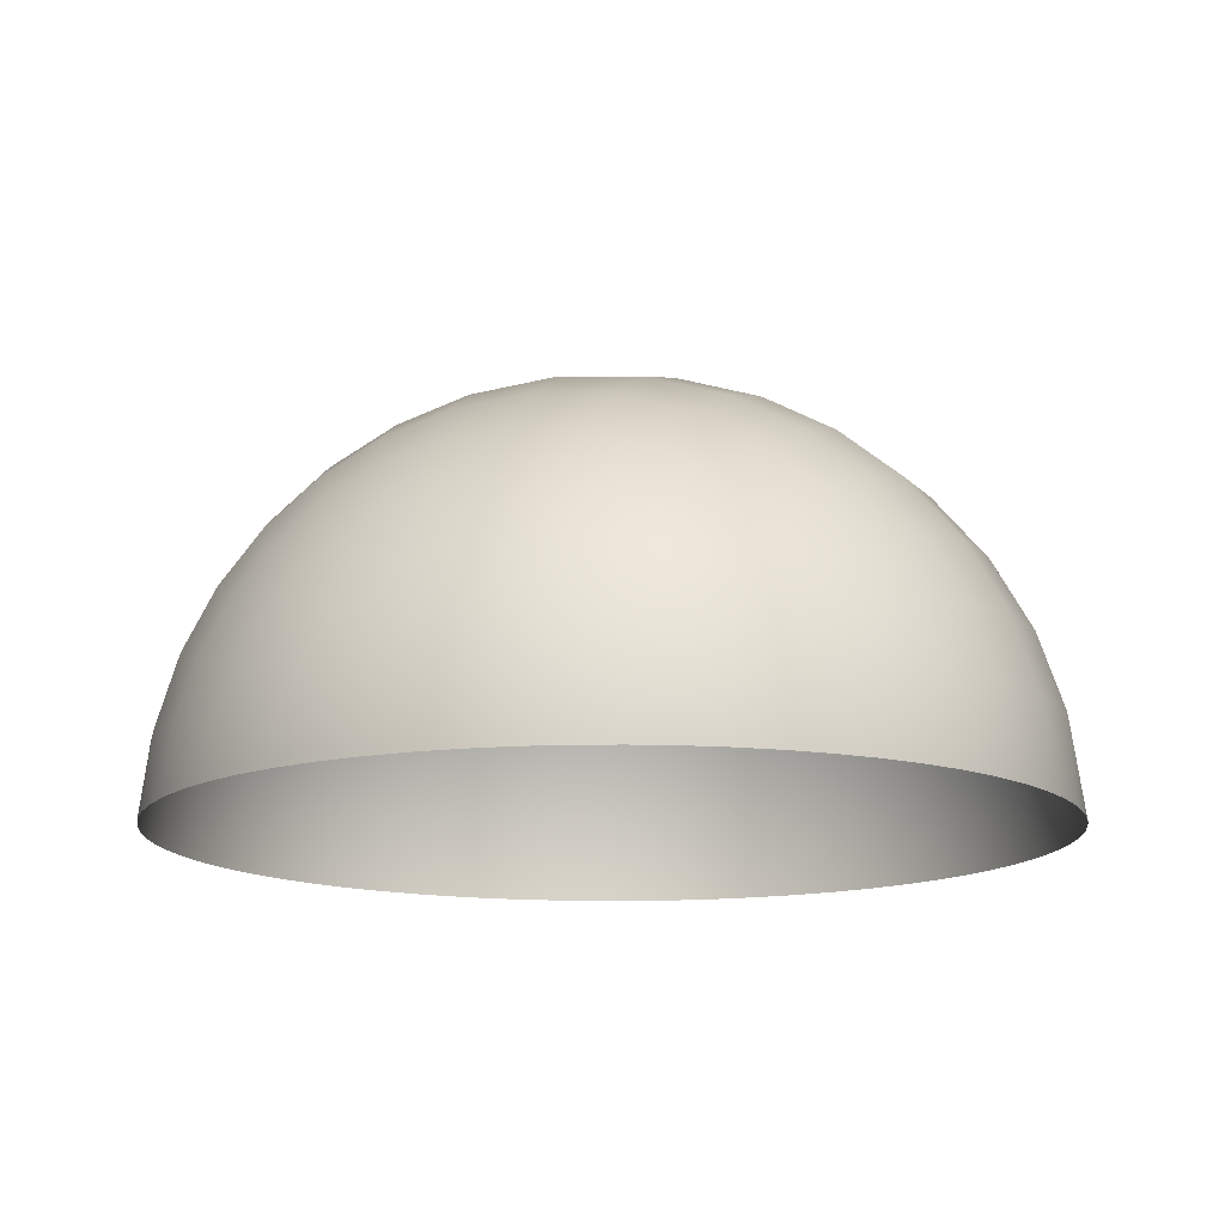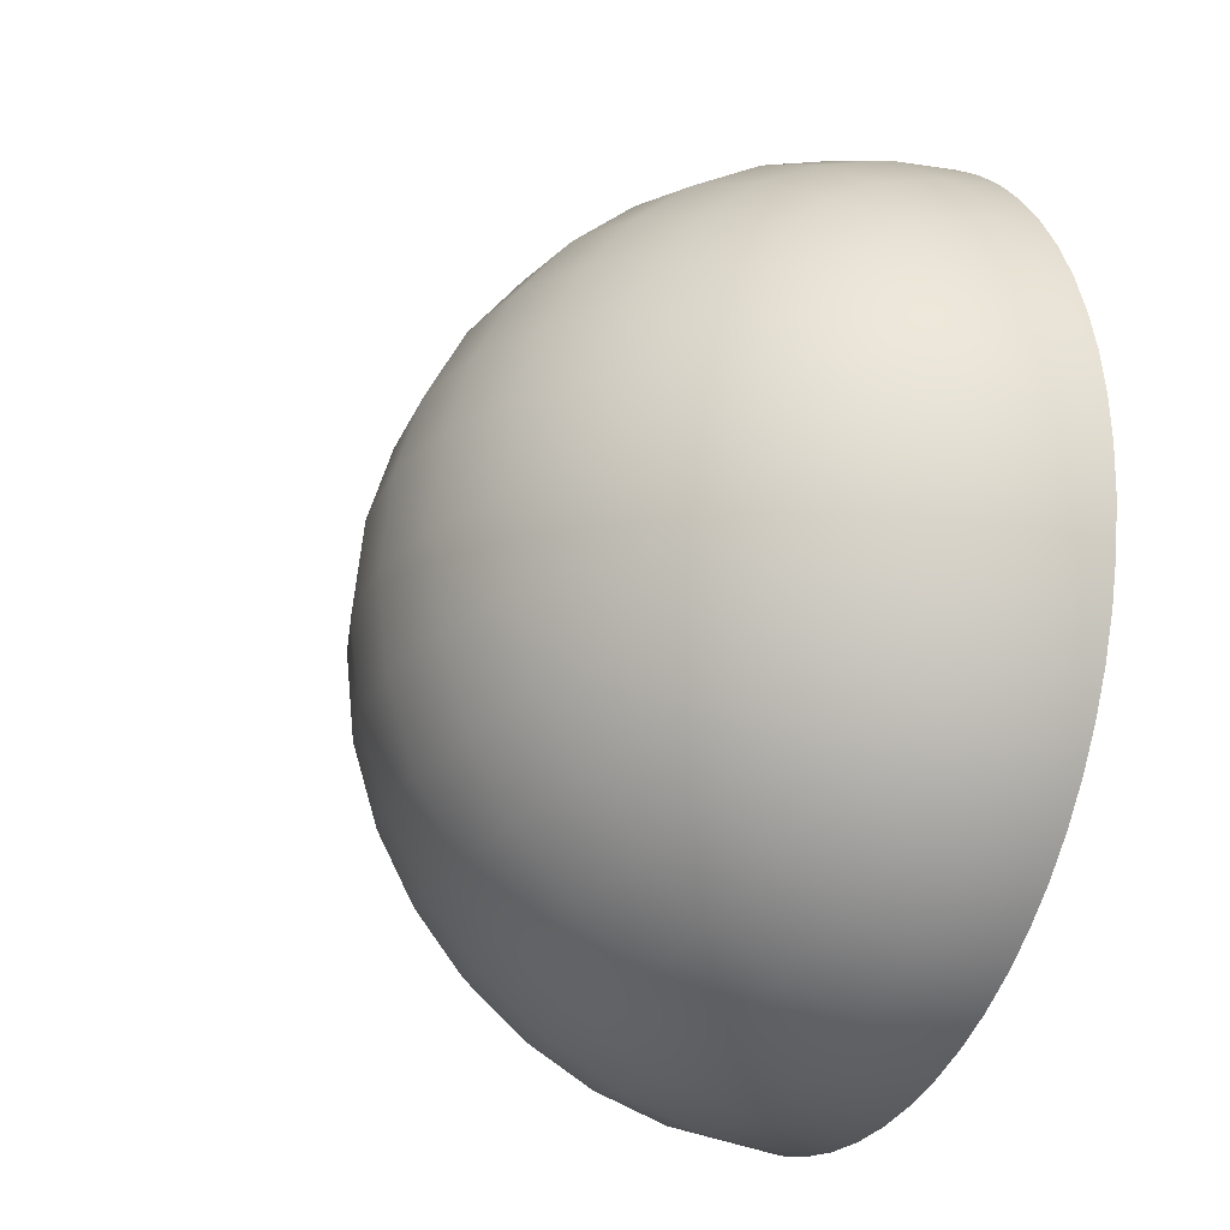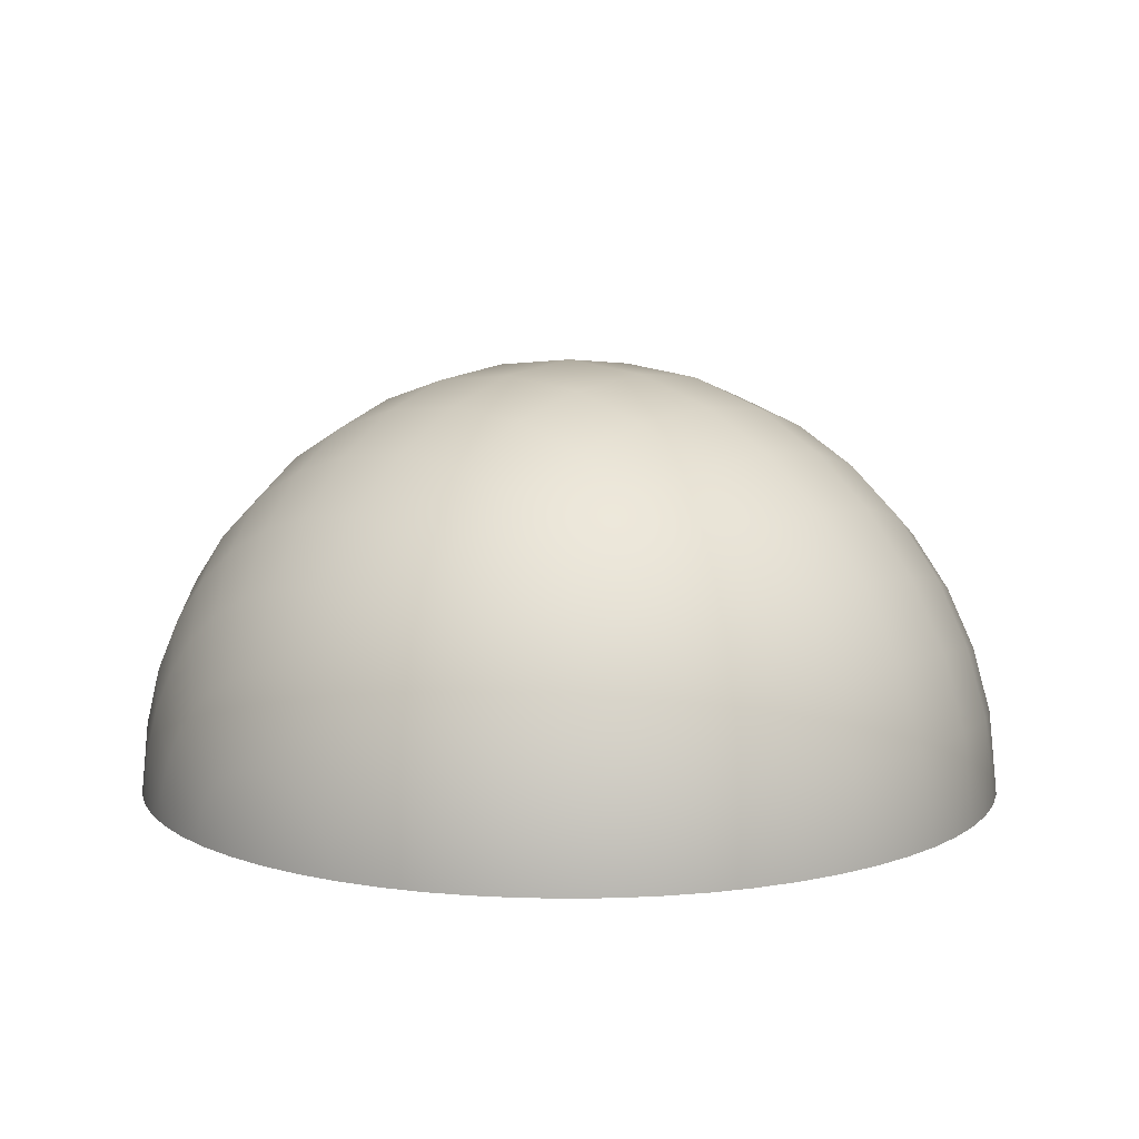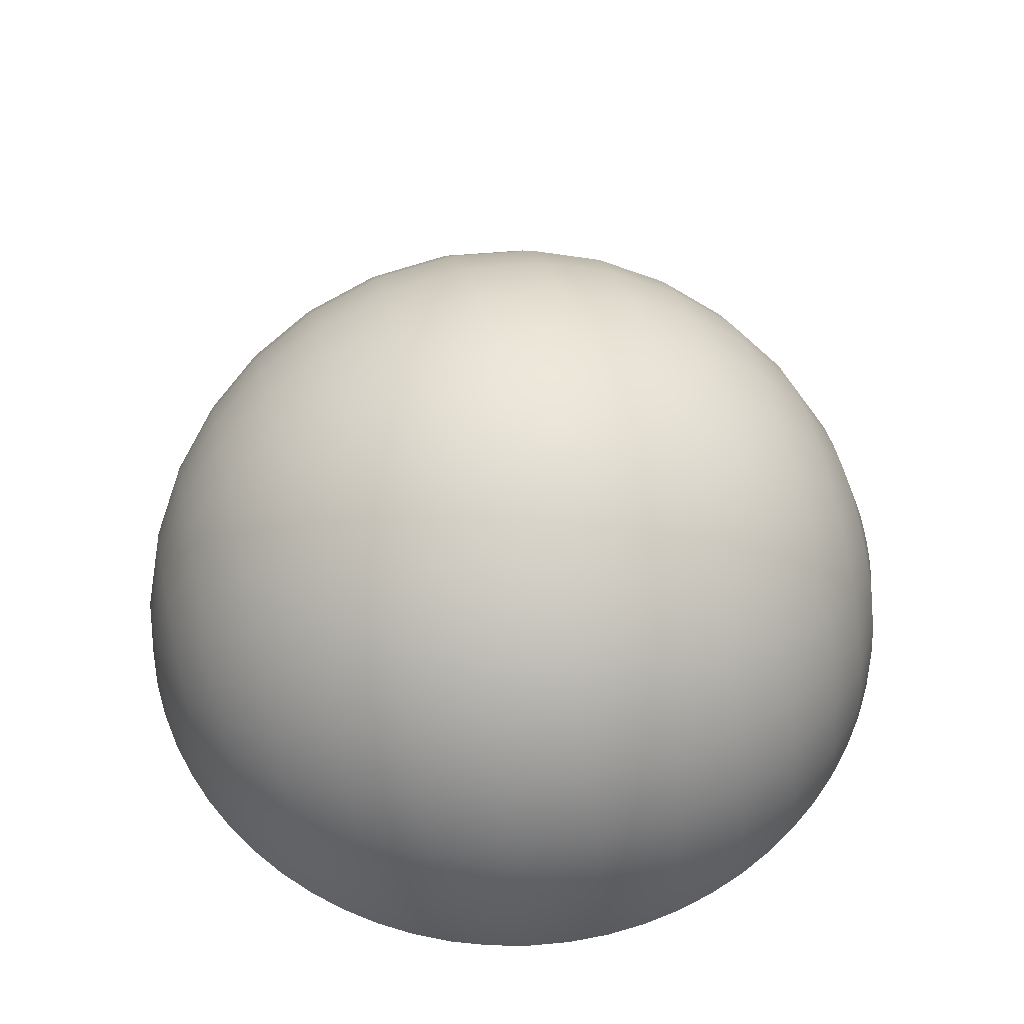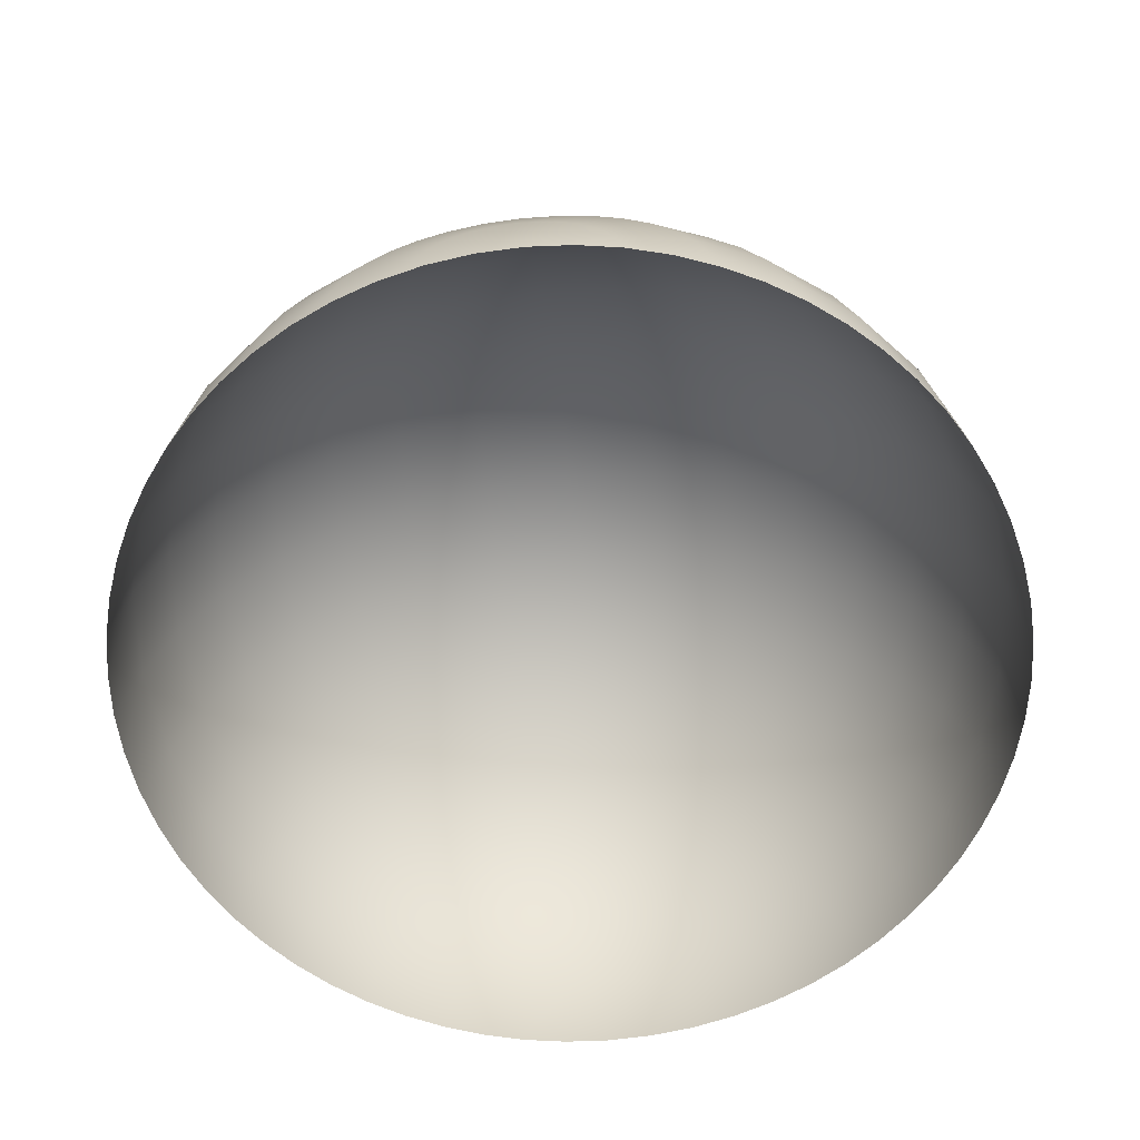
<metadata>
{"format":"obj","ext":"obj","renderer":"f3d","projection":"perspective","resolution":1024,"background":"white","views":[{"elev":-14.1,"azim":106.8,"up":"+Y"},{"elev":-23.8,"azim":-115.1,"up":"+Z"},{"elev":9.5,"azim":130.6,"up":"+Y"},{"elev":57.9,"azim":-12.9,"up":"+Y"},{"elev":-61.3,"azim":-83.5,"up":"+Y"}]}
</metadata>
<code>
v -0.7029 0.02317 -0.1477
v -0.6626 0.0519 -0.2705
v -0.5989 0.07862 -0.3847
v -0.5144 0.1021 -0.4851
v -0.4141 0.1213 -0.567
v -0.2961 0.1363 -0.6312
v -0.1603 0.1463 -0.6739
v -0.0114 0.1499 -0.6894
v 0.1403 0.1462 -0.6733
v 0.2664 0.137 -0.6341
v 0.3837 0.1225 -0.572
v 0.4868 0.1032 -0.4898
v 0.5709 0.08035 -0.3921
v 0.6368 0.05346 -0.2772
v 0.6808 0.02252 -0.145
v -0.7029 0.04981 -0.1388
v -0.6626 0.1007 -0.2542
v -0.5989 0.148 -0.3615
v -0.5144 0.1896 -0.4559
v -0.4141 0.2235 -0.5328
v -0.2961 0.2501 -0.5932
v -0.1603 0.2678 -0.6333
v -0.0114 0.2742 -0.6478
v 0.1403 0.2676 -0.6328
v 0.2664 0.2513 -0.5959
v 0.3837 0.2256 -0.5376
v 0.4868 0.1915 -0.4603
v 0.5709 0.151 -0.3685
v 0.6368 0.1034 -0.2605
v 0.6808 0.04866 -0.1362
v -0.7029 0.07418 -0.1253
v -0.6626 0.1453 -0.2294
v -0.5989 0.2115 -0.3262
v -0.5144 0.2696 -0.4114
v -0.4141 0.3171 -0.4808
v -0.2961 0.3542 -0.5353
v -0.1603 0.379 -0.5715
v -0.0114 0.3879 -0.5846
v 0.1403 0.3787 -0.571
v 0.2664 0.3559 -0.5377
v 0.3837 0.32 -0.4851
v 0.4868 0.2723 -0.4154
v 0.5709 0.2157 -0.3325
v 0.6368 0.1492 -0.2351
v 0.6808 0.07259 -0.123
v -0.7029 0.09623 -0.1069
v -0.6626 0.1857 -0.1958
v -0.5989 0.2689 -0.2785
v -0.5144 0.342 -0.3511
v -0.4141 0.4017 -0.4104
v -0.2961 0.4485 -0.4569
v -0.1603 0.4796 -0.4878
v -0.0114 0.4909 -0.499
v 0.1403 0.4792 -0.4874
v 0.2664 0.4506 -0.459
v 0.3837 0.4054 -0.4141
v 0.4868 0.3455 -0.3545
v 0.5709 0.2743 -0.2838
v 0.6368 0.1905 -0.2006
v 0.6808 0.09423 -0.1049
v -0.7029 0.1139 -0.08553
v -0.6626 0.2181 -0.1566
v -0.5989 0.3149 -0.2227
v -0.5144 0.4001 -0.2808
v -0.4141 0.4696 -0.3282
v -0.2961 0.524 -0.3654
v -0.1603 0.5603 -0.3902
v -0.0114 0.5734 -0.3991
v 0.1403 0.5598 -0.3898
v 0.2664 0.5265 -0.3671
v 0.3837 0.4739 -0.3312
v 0.4868 0.4041 -0.2836
v 0.5709 0.3212 -0.227
v 0.6368 0.2237 -0.1605
v 0.6808 0.1116 -0.08393
v -0.7029 0.1276 -0.06092
v -0.6626 0.2431 -0.1116
v -0.5989 0.3504 -0.1586
v -0.5144 0.4449 -0.2
v -0.4141 0.5219 -0.2338
v -0.2961 0.5823 -0.2603
v -0.1603 0.6225 -0.2779
v -0.0114 0.637 -0.2843
v 0.1403 0.6219 -0.2777
v 0.2664 0.585 -0.2615
v 0.3837 0.5266 -0.2359
v 0.4868 0.4493 -0.202
v 0.5709 0.3574 -0.1617
v 0.6368 0.2493 -0.1143
v 0.6808 0.125 -0.05979
v -0.7029 0.137 -0.03159
v -0.6626 0.2603 -0.05784
v -0.5989 0.375 -0.08226
v -0.5144 0.4759 -0.1037
v -0.4141 0.5581 -0.1212
v -0.2961 0.6226 -0.135
v -0.1603 0.6656 -0.1441
v -0.0114 0.6811 -0.1474
v 0.1403 0.665 -0.144
v 0.2664 0.6255 -0.1356
v 0.3837 0.5632 -0.1223
v 0.4868 0.4806 -0.1047
v 0.5709 0.3825 -0.08384
v 0.6368 0.267 -0.05927
v 0.6808 0.1342 -0.031
v -0.7029 0.1403 -1.858e-17
v -0.6626 0.2664 -3.403e-17
v -0.5989 0.3837 -4.839e-17
v -0.5144 0.4868 -6.101e-17
v -0.4141 0.5709 -7.131e-17
v -0.2961 0.6368 -7.939e-17
v -0.1603 0.6808 -8.476e-17
v -0.0114 0.6966 -8.67e-17
v 0.1403 0.6801 -8.469e-17
v 0.2664 0.6398 -7.975e-17
v 0.3837 0.5761 -7.195e-17
v 0.4868 0.4916 -6.16e-17
v 0.5709 0.3913 -4.932e-17
v 0.6368 0.2733 -3.486e-17
v 0.6808 0.1375 -1.824e-17
v -0.7029 0.1369 0.03219
v -0.6626 0.2601 0.05894
v -0.5989 0.3747 0.08382
v -0.5144 0.4755 0.1057
v -0.4141 0.5577 0.1235
v -0.2961 0.6221 0.1375
v -0.1603 0.665 0.1468
v -0.0114 0.6805 0.1502
v 0.1403 0.6644 0.1467
v 0.2664 0.625 0.1381
v 0.3837 0.5627 0.1246
v 0.4868 0.4802 0.1067
v 0.5709 0.3821 0.08543
v 0.6368 0.2668 0.06039
v 0.6808 0.1341 0.03159
v -0.7029 0.1284 0.05897
v -0.6626 0.2446 0.108
v -0.5989 0.3526 0.1535
v -0.5144 0.4476 0.1936
v -0.4141 0.5251 0.2263
v -0.2961 0.5859 0.2519
v -0.1603 0.6263 0.269
v -0.0114 0.6409 0.2751
v 0.1403 0.6258 0.2688
v 0.2664 0.5886 0.2531
v 0.3837 0.5299 0.2283
v 0.4868 0.4521 0.1955
v 0.5709 0.3596 0.1565
v 0.6368 0.2509 0.1106
v 0.6808 0.1258 0.05787
v -0.7029 0.115 0.08391
v -0.6626 0.2201 0.1536
v -0.5989 0.3178 0.2185
v -0.5144 0.4037 0.2755
v -0.4141 0.4738 0.322
v -0.2961 0.5287 0.3585
v -0.1603 0.5653 0.3828
v -0.0114 0.5785 0.3915
v 0.1403 0.5648 0.3824
v 0.2664 0.5312 0.3601
v 0.3837 0.4781 0.3249
v 0.4868 0.4077 0.2782
v 0.5709 0.3241 0.2227
v 0.6368 0.2258 0.1574
v 0.6808 0.1127 0.08234
v -0.7029 0.09725 0.1059
v -0.6626 0.1876 0.1939
v -0.5989 0.2715 0.2758
v -0.5144 0.3454 0.3477
v -0.4141 0.4056 0.4064
v -0.2961 0.4528 0.4525
v -0.1603 0.4843 0.4831
v -0.0114 0.4956 0.4942
v 0.1403 0.4838 0.4827
v 0.2664 0.4549 0.4545
v 0.3837 0.4093 0.4101
v 0.4868 0.3488 0.3511
v 0.5709 0.277 0.2811
v 0.6368 0.1925 0.1987
v 0.6808 0.09523 0.1039
v -0.7029 0.07613 0.1239
v -0.6626 0.1489 0.2269
v -0.5989 0.2165 0.3227
v -0.5144 0.276 0.4069
v -0.4141 0.3245 0.4756
v -0.2961 0.3626 0.5295
v -0.1603 0.3879 0.5654
v -0.0114 0.397 0.5783
v 0.1403 0.3875 0.5649
v 0.2664 0.3643 0.5319
v 0.3837 0.3275 0.4799
v 0.4868 0.2788 0.4109
v 0.5709 0.2209 0.3289
v 0.6368 0.1528 0.2325
v 0.6808 0.0745 0.1216
v -0.7029 0.05125 0.1382
v -0.6626 0.1033 0.253
v -0.5989 0.1517 0.3598
v -0.5144 0.1943 0.4537
v -0.4141 0.229 0.5304
v -0.2961 0.2563 0.5904
v -0.1603 0.2744 0.6304
v -0.0114 0.2809 0.6448
v 0.1403 0.2741 0.6298
v 0.2664 0.2575 0.5931
v 0.3837 0.2312 0.5351
v 0.4868 0.1963 0.4582
v 0.5709 0.1549 0.3668
v 0.6368 0.1061 0.2593
v 0.6808 0.05008 0.1356
v -0.7029 0.02257 0.1479
v -0.6626 0.05081 0.2708
v -0.5989 0.07706 0.3851
v -0.5144 0.1001 0.4855
v -0.4141 0.119 0.5675
v -0.2961 0.1337 0.6318
v -0.1603 0.1436 0.6746
v -0.0114 0.1471 0.69
v 0.1403 0.1434 0.674
v 0.2664 0.1344 0.6347
v 0.3837 0.1201 0.5726
v 0.4868 0.1012 0.4903
v 0.5709 0.07877 0.3925
v 0.6368 0.05234 0.2774
v 0.6808 0.02194 0.1451
v -0.708 9.134e-11 -0.1262
v -0.7173 9.134e-11 -0.05431
v -0.7192 9.134e-11 0.01676
v -0.7142 9.134e-11 0.08661
v -0.7023 9.134e-11 0.1548
v -0.6841 9.134e-11 0.221
v -0.6596 9.134e-11 0.2848
v -0.6292 9.134e-11 0.3457
v -0.5932 9.134e-11 0.4033
v -0.5519 9.134e-11 0.4572
v -0.5056 9.134e-11 0.507
v -0.4545 9.134e-11 0.5523
v -0.3989 9.134e-11 0.5926
v -0.3391 9.134e-11 0.6277
v -0.2755 9.134e-11 0.6569
v -0.2083 9.134e-11 0.68
v -0.1377 9.134e-11 0.6965
v -0.06596 9.134e-11 0.7058
v 0.005058 9.134e-11 0.7078
v 0.07491 9.134e-11 0.7027
v 0.1432 9.134e-11 0.6909
v 0.2095 9.134e-11 0.6726
v 0.2733 9.134e-11 0.6481
v 0.3343 9.134e-11 0.6177
v 0.392 9.134e-11 0.5817
v 0.446 9.134e-11 0.5404
v 0.4959 9.134e-11 0.494
v 0.5412 9.134e-11 0.4429
v 0.5816 9.134e-11 0.3873
v 0.6167 9.134e-11 0.3276
v 0.6459 9.134e-11 0.2639
v 0.6688 9.134e-11 0.1967
v 0.6852 9.134e-11 0.1261
v 0.6943 9.134e-11 0.05418
v 0.6962 9.134e-11 -0.0169
v 0.6911 9.134e-11 -0.08676
v 0.6792 9.134e-11 -0.155
v 0.661 9.134e-11 -0.2211
v 0.6366 9.134e-11 -0.2849
v 0.6063 9.134e-11 -0.3457
v 0.5704 9.134e-11 -0.4033
v 0.5292 9.134e-11 -0.4572
v 0.4829 9.134e-11 -0.5069
v 0.4319 9.134e-11 -0.5522
v 0.3764 9.134e-11 -0.5926
v 0.3167 9.134e-11 -0.6276
v 0.2531 9.134e-11 -0.6568
v 0.1858 9.134e-11 -0.6799
v 0.1151 9.134e-11 -0.6965
v 0.04326 9.134e-11 -0.7058
v -0.02784 9.134e-11 -0.7078
v -0.09774 9.134e-11 -0.7028
v -0.166 9.134e-11 -0.691
v -0.2322 9.134e-11 -0.6727
v -0.296 9.134e-11 -0.6482
v -0.3569 9.134e-11 -0.6179
v -0.4146 9.134e-11 -0.5819
v -0.4685 9.134e-11 -0.5405
v -0.5184 9.134e-11 -0.4942
v -0.5637 9.134e-11 -0.4431
v -0.6041 9.134e-11 -0.3875
v -0.6391 9.134e-11 -0.3277
v -0.6684 9.134e-11 -0.264
v -0.6915 9.134e-11 -0.1968
f 17 2 1 16
f 18 3 2 17
f 19 4 3 18
f 20 5 4 19
f 21 6 5 20
f 22 7 6 21
f 23 8 7 22
f 24 9 8 23
f 25 10 9 24
f 26 11 10 25
f 27 12 11 26
f 28 13 12 27
f 29 14 13 28
f 30 15 14 29
f 32 17 16 31
f 33 18 17 32
f 34 19 18 33
f 35 20 19 34
f 36 21 20 35
f 37 22 21 36
f 38 23 22 37
f 39 24 23 38
f 40 25 24 39
f 41 26 25 40
f 42 27 26 41
f 43 28 27 42
f 44 29 28 43
f 45 30 29 44
f 47 32 31 46
f 48 33 32 47
f 49 34 33 48
f 50 35 34 49
f 51 36 35 50
f 52 37 36 51
f 53 38 37 52
f 54 39 38 53
f 55 40 39 54
f 56 41 40 55
f 57 42 41 56
f 58 43 42 57
f 59 44 43 58
f 60 45 44 59
f 62 47 46 61
f 63 48 47 62
f 64 49 48 63
f 65 50 49 64
f 66 51 50 65
f 67 52 51 66
f 68 53 52 67
f 69 54 53 68
f 70 55 54 69
f 71 56 55 70
f 72 57 56 71
f 73 58 57 72
f 74 59 58 73
f 75 60 59 74
f 77 62 61 76
f 78 63 62 77
f 79 64 63 78
f 80 65 64 79
f 81 66 65 80
f 82 67 66 81
f 83 68 67 82
f 84 69 68 83
f 85 70 69 84
f 86 71 70 85
f 87 72 71 86
f 88 73 72 87
f 89 74 73 88
f 90 75 74 89
f 92 77 76 91
f 93 78 77 92
f 94 79 78 93
f 95 80 79 94
f 96 81 80 95
f 97 82 81 96
f 98 83 82 97
f 99 84 83 98
f 100 85 84 99
f 101 86 85 100
f 102 87 86 101
f 103 88 87 102
f 104 89 88 103
f 105 90 89 104
f 107 92 91 106
f 108 93 92 107
f 109 94 93 108
f 110 95 94 109
f 111 96 95 110
f 112 97 96 111
f 113 98 97 112
f 114 99 98 113
f 115 100 99 114
f 116 101 100 115
f 117 102 101 116
f 118 103 102 117
f 119 104 103 118
f 120 105 104 119
f 122 107 106 121
f 123 108 107 122
f 124 109 108 123
f 125 110 109 124
f 126 111 110 125
f 127 112 111 126
f 128 113 112 127
f 129 114 113 128
f 130 115 114 129
f 131 116 115 130
f 132 117 116 131
f 133 118 117 132
f 134 119 118 133
f 135 120 119 134
f 137 122 121 136
f 138 123 122 137
f 139 124 123 138
f 140 125 124 139
f 141 126 125 140
f 142 127 126 141
f 143 128 127 142
f 144 129 128 143
f 145 130 129 144
f 146 131 130 145
f 147 132 131 146
f 148 133 132 147
f 149 134 133 148
f 150 135 134 149
f 152 137 136 151
f 153 138 137 152
f 154 139 138 153
f 155 140 139 154
f 156 141 140 155
f 157 142 141 156
f 158 143 142 157
f 159 144 143 158
f 160 145 144 159
f 161 146 145 160
f 162 147 146 161
f 163 148 147 162
f 164 149 148 163
f 165 150 149 164
f 167 152 151 166
f 168 153 152 167
f 169 154 153 168
f 170 155 154 169
f 171 156 155 170
f 172 157 156 171
f 173 158 157 172
f 174 159 158 173
f 175 160 159 174
f 176 161 160 175
f 177 162 161 176
f 178 163 162 177
f 179 164 163 178
f 180 165 164 179
f 182 167 166 181
f 183 168 167 182
f 184 169 168 183
f 185 170 169 184
f 186 171 170 185
f 187 172 171 186
f 188 173 172 187
f 189 174 173 188
f 190 175 174 189
f 191 176 175 190
f 192 177 176 191
f 193 178 177 192
f 194 179 178 193
f 195 180 179 194
f 197 182 181 196
f 198 183 182 197
f 199 184 183 198
f 200 185 184 199
f 201 186 185 200
f 202 187 186 201
f 203 188 187 202
f 204 189 188 203
f 205 190 189 204
f 206 191 190 205
f 207 192 191 206
f 208 193 192 207
f 209 194 193 208
f 210 195 194 209
f 212 197 196 211
f 213 198 197 212
f 214 199 198 213
f 215 200 199 214
f 216 201 200 215
f 217 202 201 216
f 218 203 202 217
f 219 204 203 218
f 220 205 204 219
f 221 206 205 220
f 222 207 206 221
f 223 208 207 222
f 224 209 208 223
f 225 210 209 224
f 226 227 1
f 227 228 91
f 228 229 196
f 229 230 211
f 230 231 211
f 231 232 212
f 232 233 212
f 233 234 213
f 234 235 213
f 235 236 214
f 236 237 214
f 237 238 215
f 238 239 215
f 239 240 216
f 240 241 216
f 241 242 217
f 242 243 217
f 243 244 218
f 244 245 218
f 245 246 219
f 246 247 219
f 247 248 220
f 248 249 220
f 249 250 221
f 250 251 221
f 251 252 222
f 252 253 222
f 253 254 223
f 254 255 223
f 255 256 224
f 256 257 224
f 257 258 225
f 258 259 225
f 259 260 135
f 260 261 15
f 261 262 15
f 262 263 15
f 263 264 14
f 264 265 14
f 265 266 13
f 266 267 13
f 267 268 12
f 268 269 12
f 269 270 11
f 270 271 11
f 271 272 10
f 272 273 10
f 273 274 9
f 274 275 9
f 275 276 8
f 276 277 8
f 277 278 7
f 278 279 7
f 279 280 6
f 280 281 6
f 281 282 5
f 282 283 5
f 283 284 4
f 284 285 4
f 285 286 3
f 286 287 3
f 287 288 2
f 288 289 2
f 289 226 1
f 1 2 289
f 16 1 227
f 2 3 287
f 3 4 285
f 4 5 283
f 5 6 281
f 6 7 279
f 7 8 277
f 8 9 275
f 9 10 273
f 10 11 271
f 11 12 269
f 12 13 267
f 13 14 265
f 15 30 260
f 14 15 263
f 31 16 227
f 30 45 260
f 46 31 227
f 45 60 260
f 61 46 227
f 60 75 260
f 76 61 227
f 75 90 260
f 91 76 227
f 90 105 260
f 106 91 228
f 105 120 135
f 121 106 151
f 136 121 228
f 135 150 259
f 151 136 228
f 150 165 259
f 166 151 228
f 165 180 259
f 181 166 228
f 180 195 259
f 196 181 228
f 195 210 259
f 211 196 229
f 212 211 231
f 213 212 233
f 214 213 235
f 215 214 237
f 216 215 239
f 217 216 241
f 218 217 243
f 219 218 245
f 220 219 247
f 221 220 249
f 222 221 251
f 223 222 253
f 224 223 255
f 210 225 259
f 225 224 257
f 135 260 105
f 106 228 121

</code>
